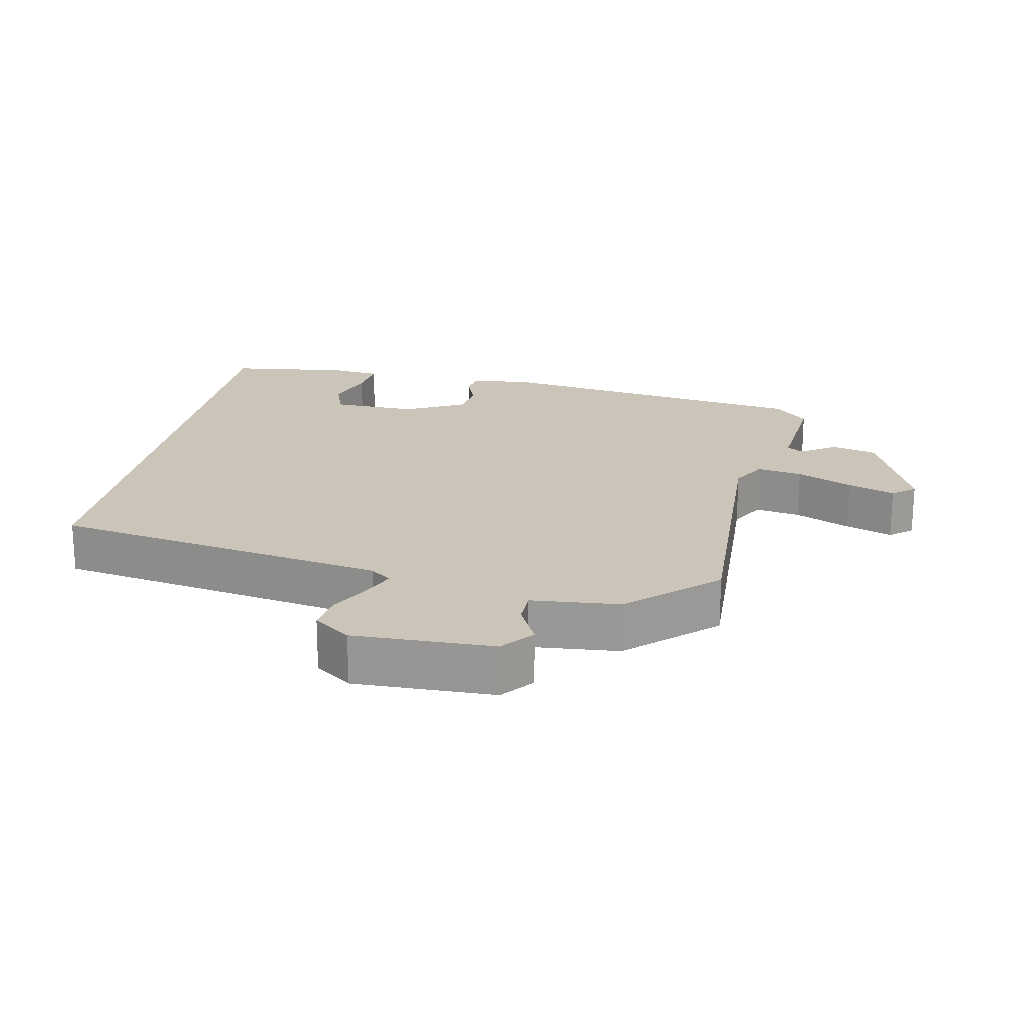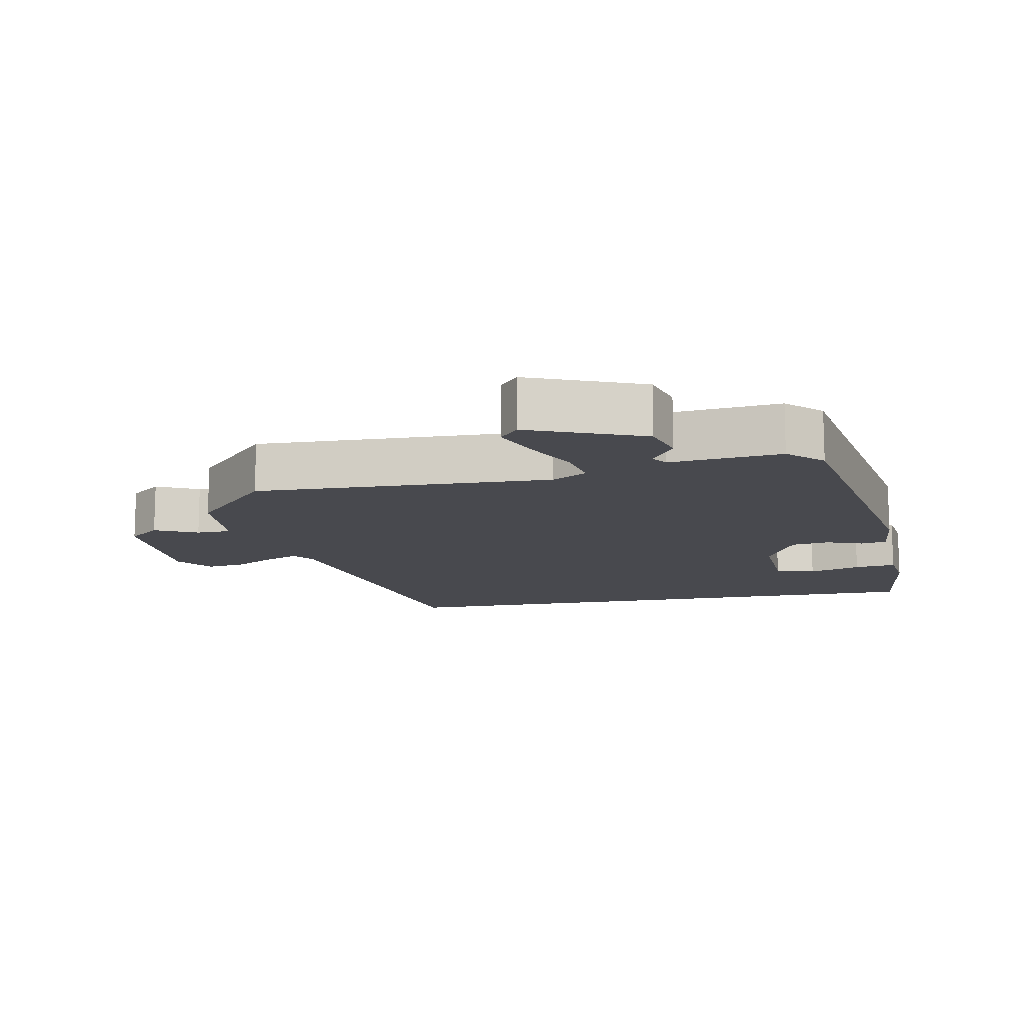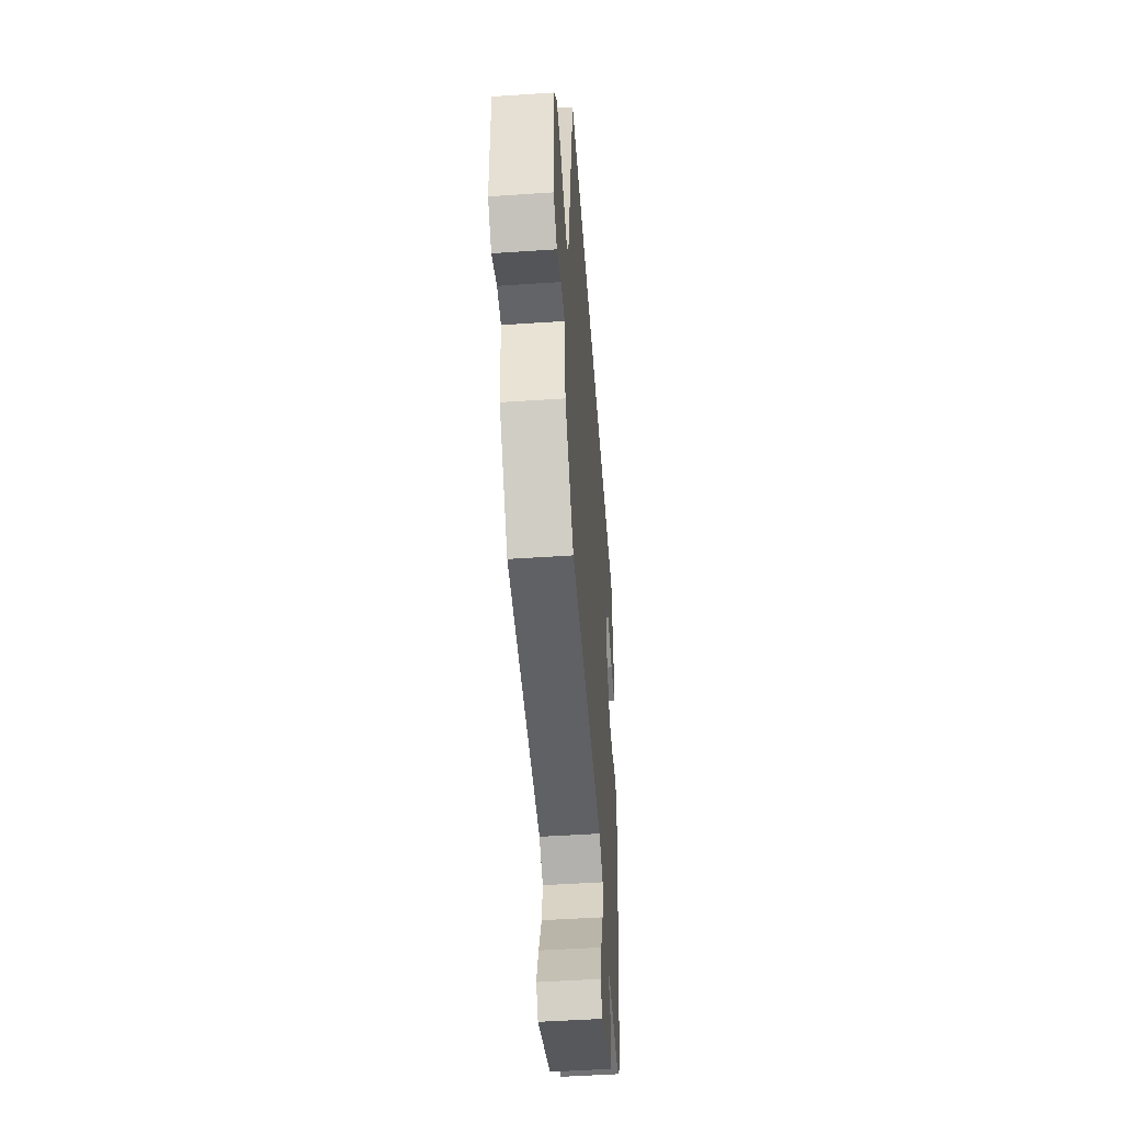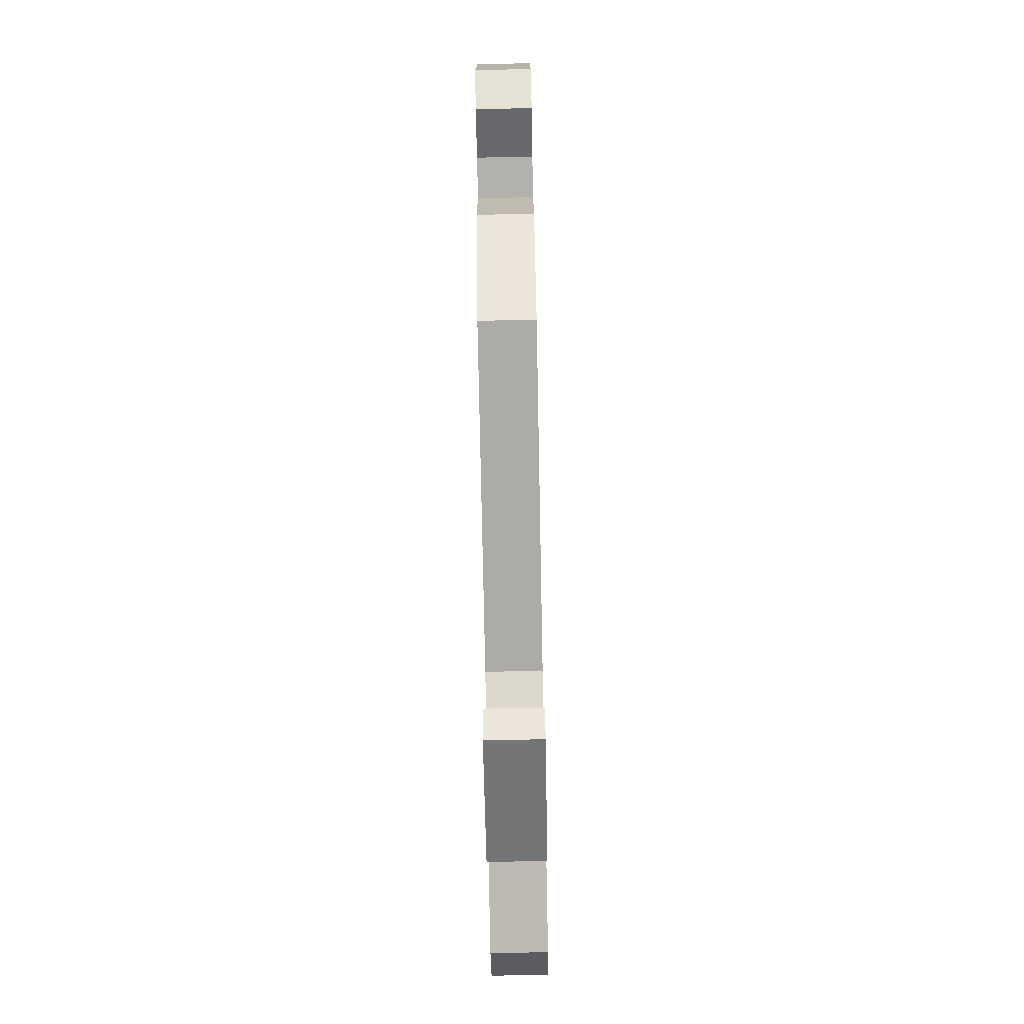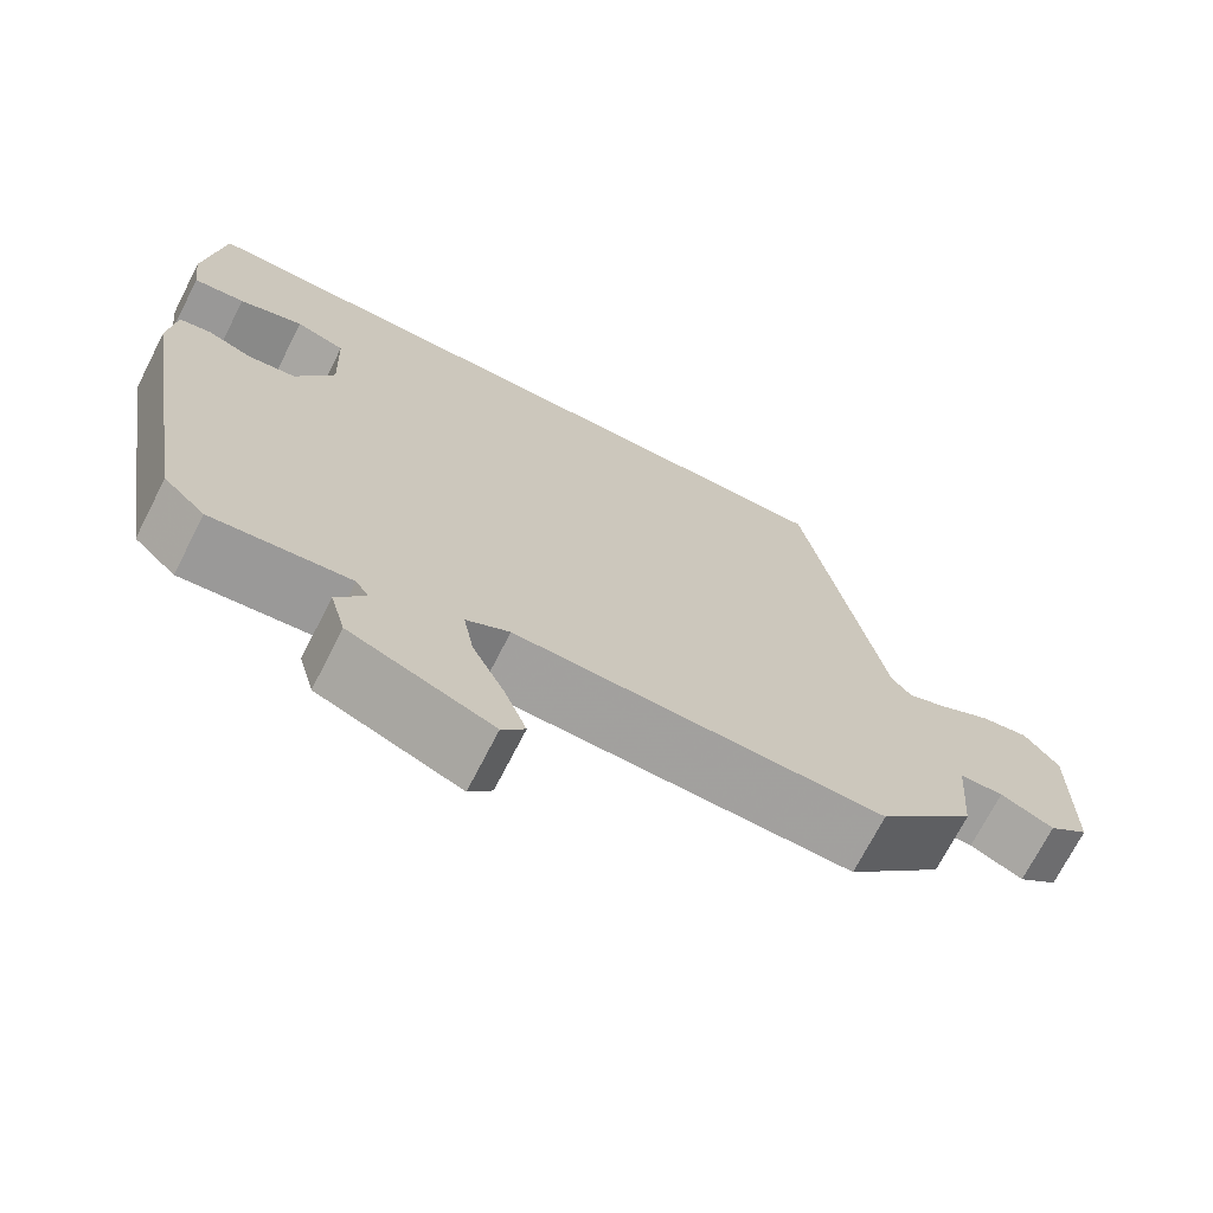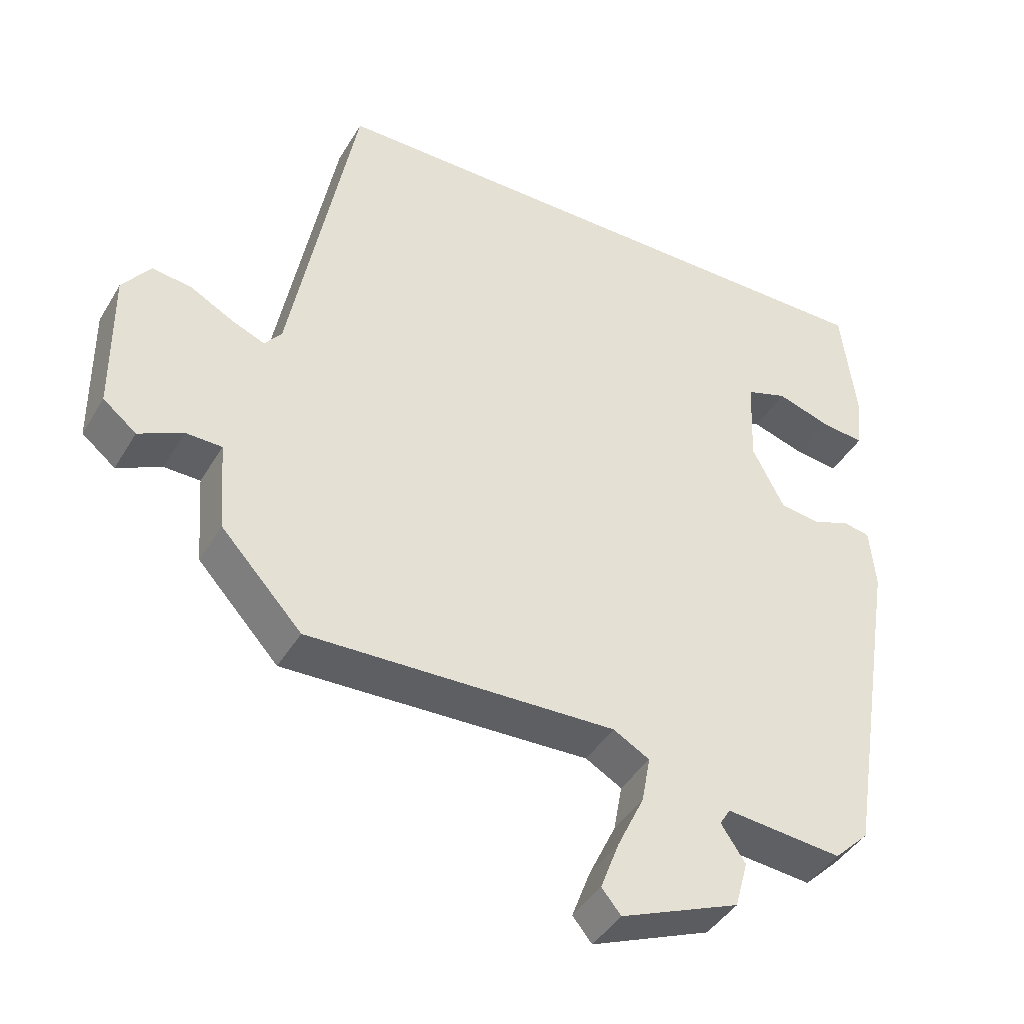
<metadata>
{"format":"obj","ext":"obj","renderer":"f3d","projection":"perspective","resolution":1024,"background":"white","views":[{"elev":20.4,"azim":100.8,"up":"+Y"},{"elev":-12.7,"azim":-168.8,"up":"+Y"},{"elev":-50.1,"azim":94.2,"up":"+Z"},{"elev":-78.2,"azim":91.1,"up":"+Z"},{"elev":-71.3,"azim":-27.1,"up":"+Z"},{"elev":-42.3,"azim":151.5,"up":"+Z"}]}
</metadata>
<code>
v -0.395 0.07 -0.501
v -0.471 0.07 -0.033
v -0.463 0.07 0.055
v -0.425 0.07 0.062
v -0.372 0.07 0.042
v -0.316 0.07 0.05
v -0.271 0.07 0.138
v -0.276 0.07 0.263
v -0.334 0.07 0.282
v -0.41 0.07 0.258
v -0.471 0.07 0.251
v -0.48 0.07 0.325
v -0.459 0.07 0.5
v 0.385 0.07 0.5
v 0.477 0.07 0.011
v 0.501 0.07 -0.019
v 0.549 0.07 0.001
v 0.608 0.07 0.033
v 0.664 0.07 0.041
v 0.704 0.07 -0.012
v 0.702 0.07 -0.217
v 0.655 0.07 -0.255
v 0.593 0.07 -0.225
v 0.542 0.07 -0.226
v 0.532 0.07 -0.355
v 0.418 0.07 -0.479
v -0.015 0.07 -0.465
v -0.066 0.07 -0.494
v -0.054 0.07 -0.56
v -0.016 0.07 -0.64
v 0.01 0.07 -0.709
v -0.017 0.07 -0.742
v -0.184 0.07 -0.674
v -0.202 0.07 -0.608
v -0.168 0.07 -0.557
v -0.183 0.07 -0.533
v -0.346 0.07 -0.549
v -0.395 0 -0.501
v -0.471 0 -0.033
v -0.463 0 0.055
v -0.425 0 0.062
v -0.372 0 0.042
v -0.316 0 0.05
v -0.271 0 0.138
v -0.276 0 0.263
v -0.334 0 0.282
v -0.41 0 0.258
v -0.471 0 0.251
v -0.48 0 0.325
v -0.459 0 0.5
v 0.385 0 0.5
v 0.477 0 0.011
v 0.501 0 -0.019
v 0.549 0 0.001
v 0.608 0 0.033
v 0.664 0 0.041
v 0.704 0 -0.012
v 0.702 0 -0.217
v 0.655 0 -0.255
v 0.593 0 -0.225
v 0.542 0 -0.226
v 0.532 0 -0.355
v 0.418 0 -0.479
v -0.015 0 -0.465
v -0.066 0 -0.494
v -0.054 0 -0.56
v -0.016 0 -0.64
v 0.01 0 -0.709
v -0.017 0 -0.742
v -0.184 0 -0.674
v -0.202 0 -0.608
v -0.168 0 -0.557
v -0.183 0 -0.533
v -0.346 0 -0.549
f 3 4 5
f 2 3 5
f 1 2 5
f 37 1 5
f 36 37 5
f 35 36 5 6
f 33 34 35
f 32 33 35
f 31 32 35
f 30 31 35
f 29 30 35
f 35 6 7
f 29 35 7
f 28 29 7
f 27 28 7 8
f 26 27 8
f 25 26 8
f 24 25 8
f 23 24 8
f 21 22 23
f 20 21 23
f 19 20 23
f 18 19 23
f 17 18 23
f 16 17 23
f 15 16 23 8
f 14 15 8
f 13 14 8 9
f 11 12 13
f 10 11 13
f 9 10 13
f 42 41 40
f 42 40 39
f 42 39 38
f 42 38 74
f 42 74 73
f 43 42 73 72
f 72 71 70
f 72 70 69
f 72 69 68
f 72 68 67
f 72 67 66
f 44 43 72
f 44 72 66
f 44 66 65
f 45 44 65 64
f 45 64 63
f 45 63 62
f 45 62 61
f 45 61 60
f 60 59 58
f 60 58 57
f 60 57 56
f 60 56 55
f 60 55 54
f 60 54 53
f 45 60 53 52
f 45 52 51
f 46 45 51 50
f 50 49 48
f 50 48 47
f 50 47 46
f 1 38 39 2
f 2 39 40 3
f 3 40 41 4
f 4 41 42 5
f 5 42 43 6
f 6 43 44 7
f 7 44 45 8
f 8 45 46 9
f 9 46 47 10
f 10 47 48 11
f 11 48 49 12
f 12 49 50 13
f 13 50 51 14
f 14 51 52 15
f 15 52 53 16
f 16 53 54 17
f 17 54 55 18
f 18 55 56 19
f 19 56 57 20
f 20 57 58 21
f 21 58 59 22
f 22 59 60 23
f 23 60 61 24
f 24 61 62 25
f 25 62 63 26
f 26 63 64 27
f 27 64 65 28
f 28 65 66 29
f 29 66 67 30
f 30 67 68 31
f 31 68 69 32
f 32 69 70 33
f 33 70 71 34
f 34 71 72 35
f 35 72 73 36
f 36 73 74 37
f 37 74 38 1

</code>
